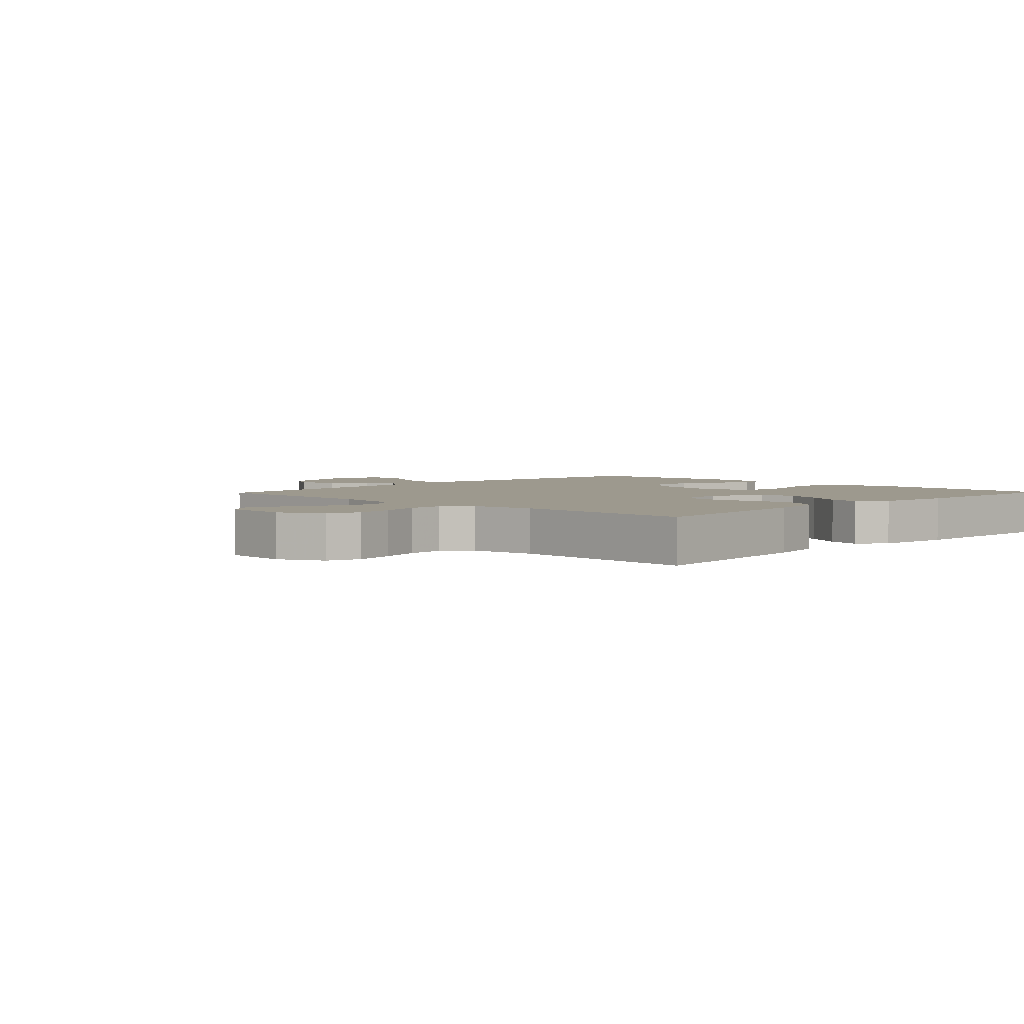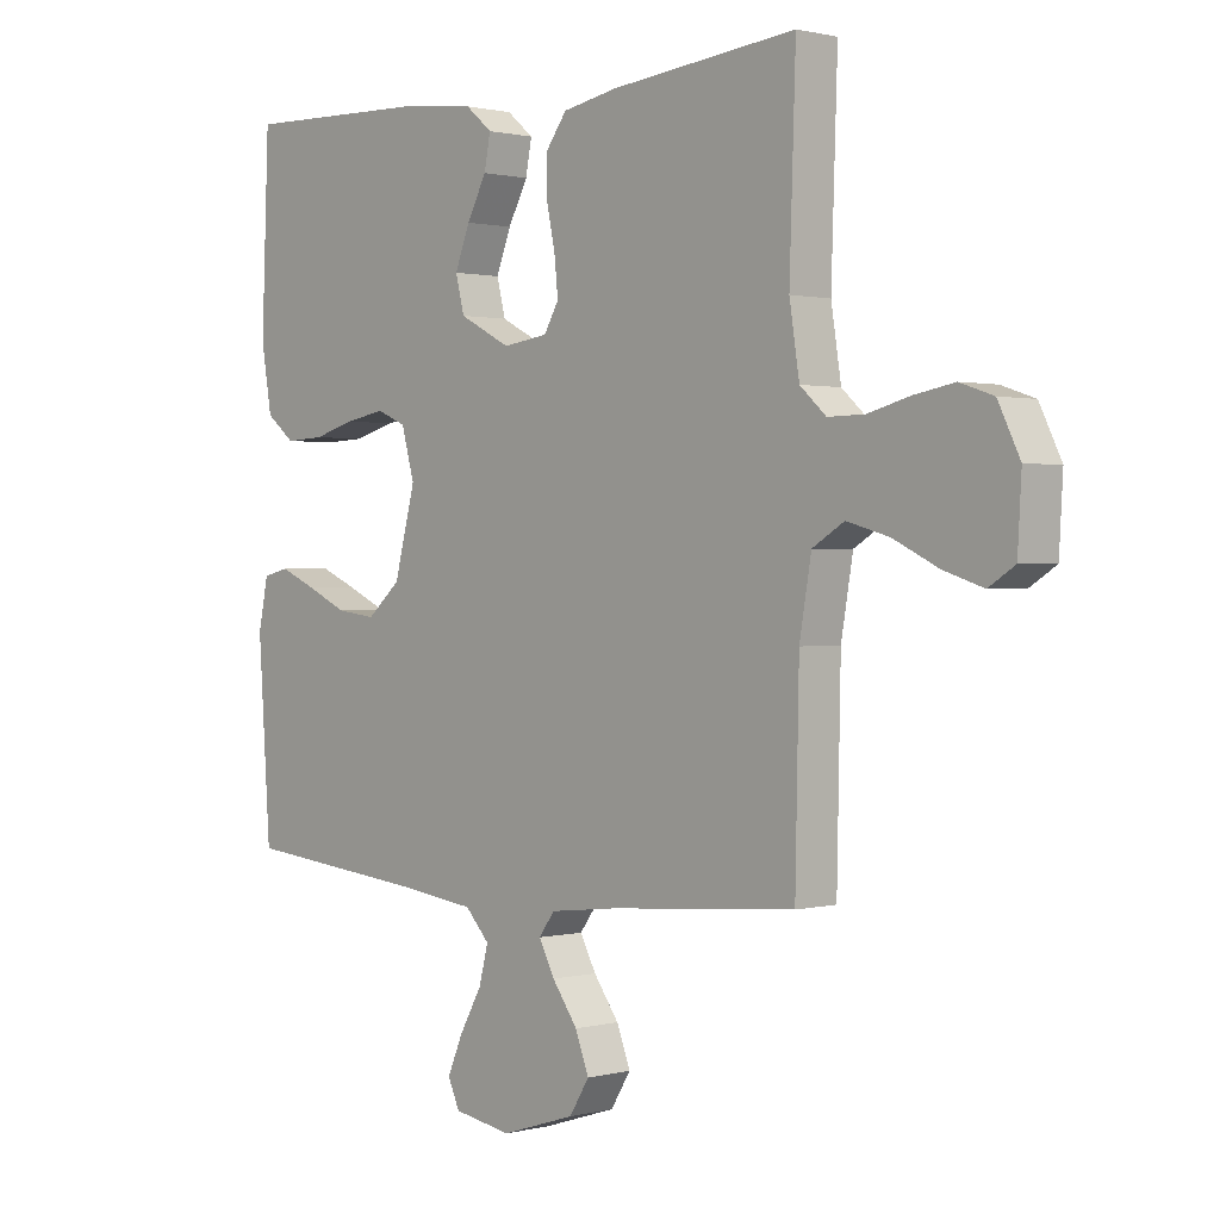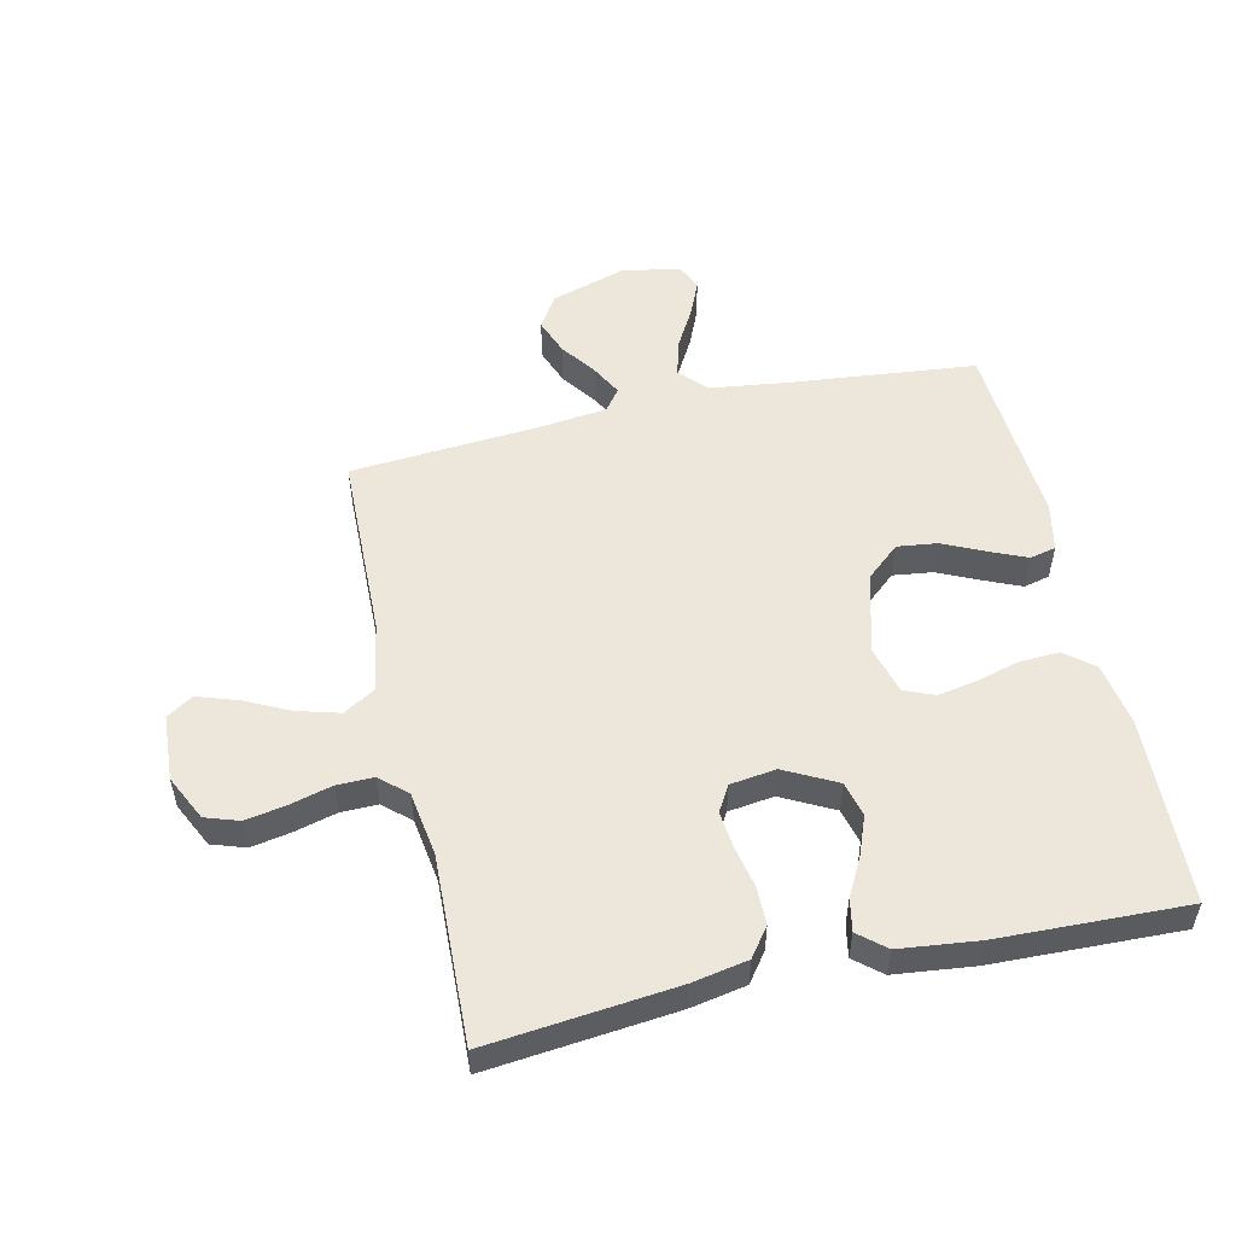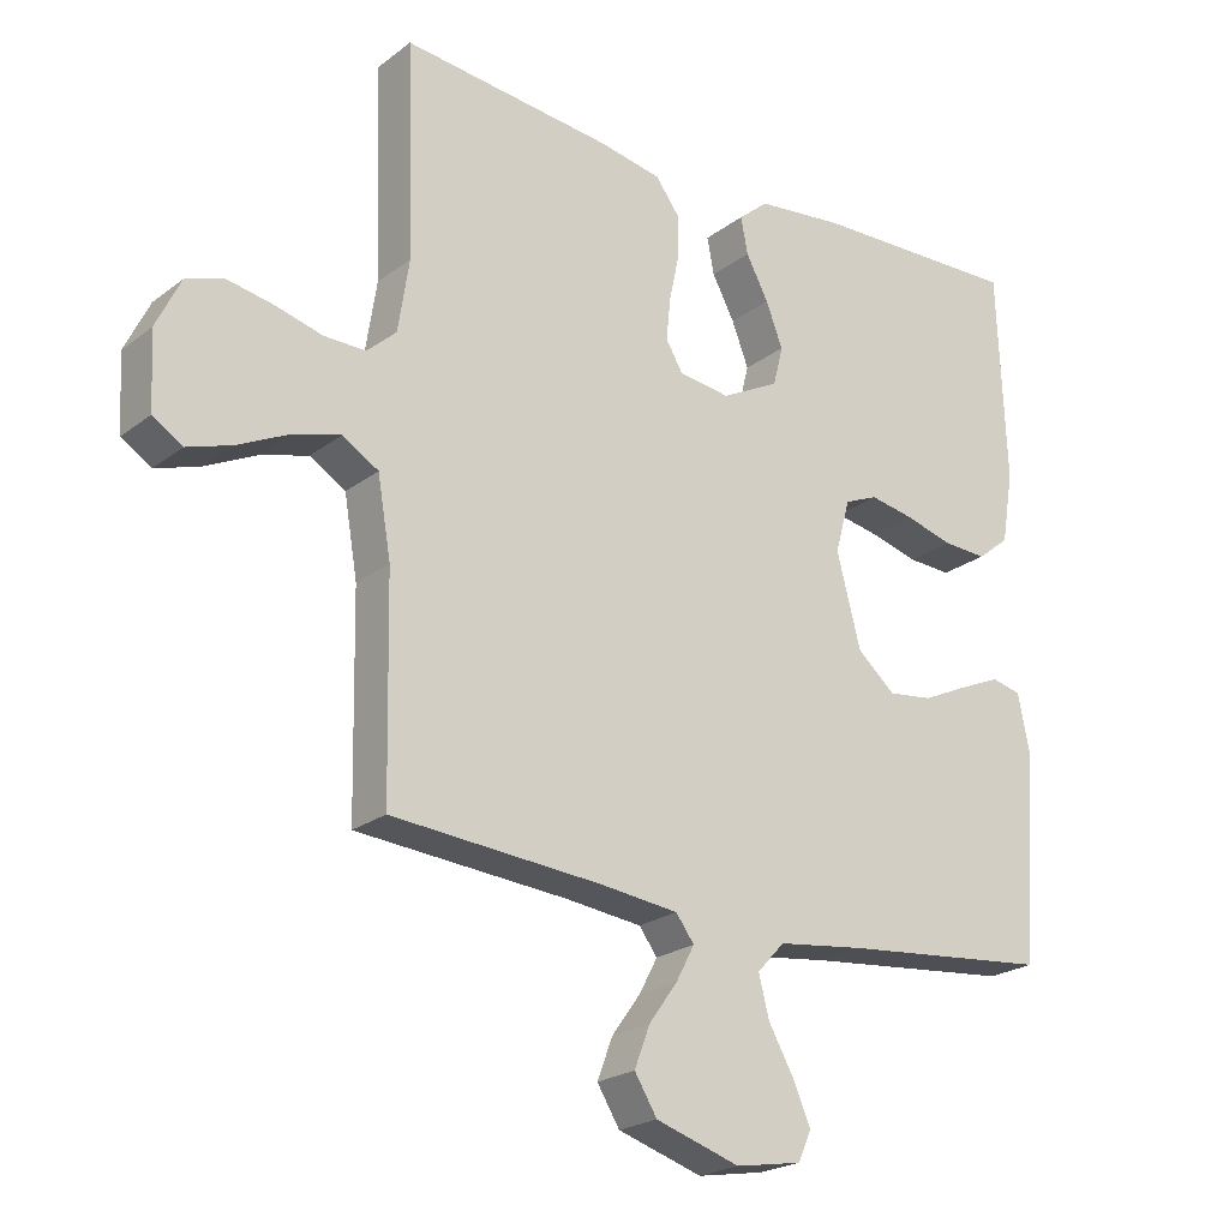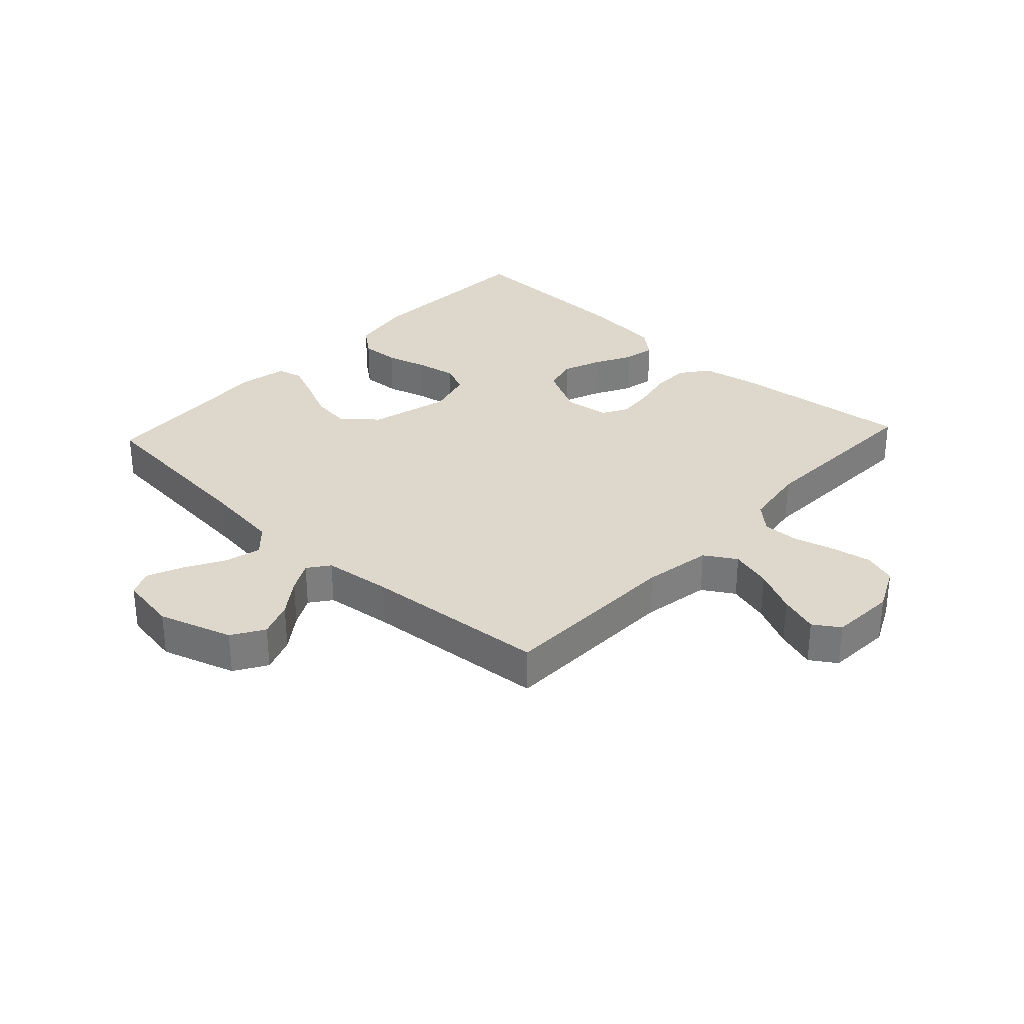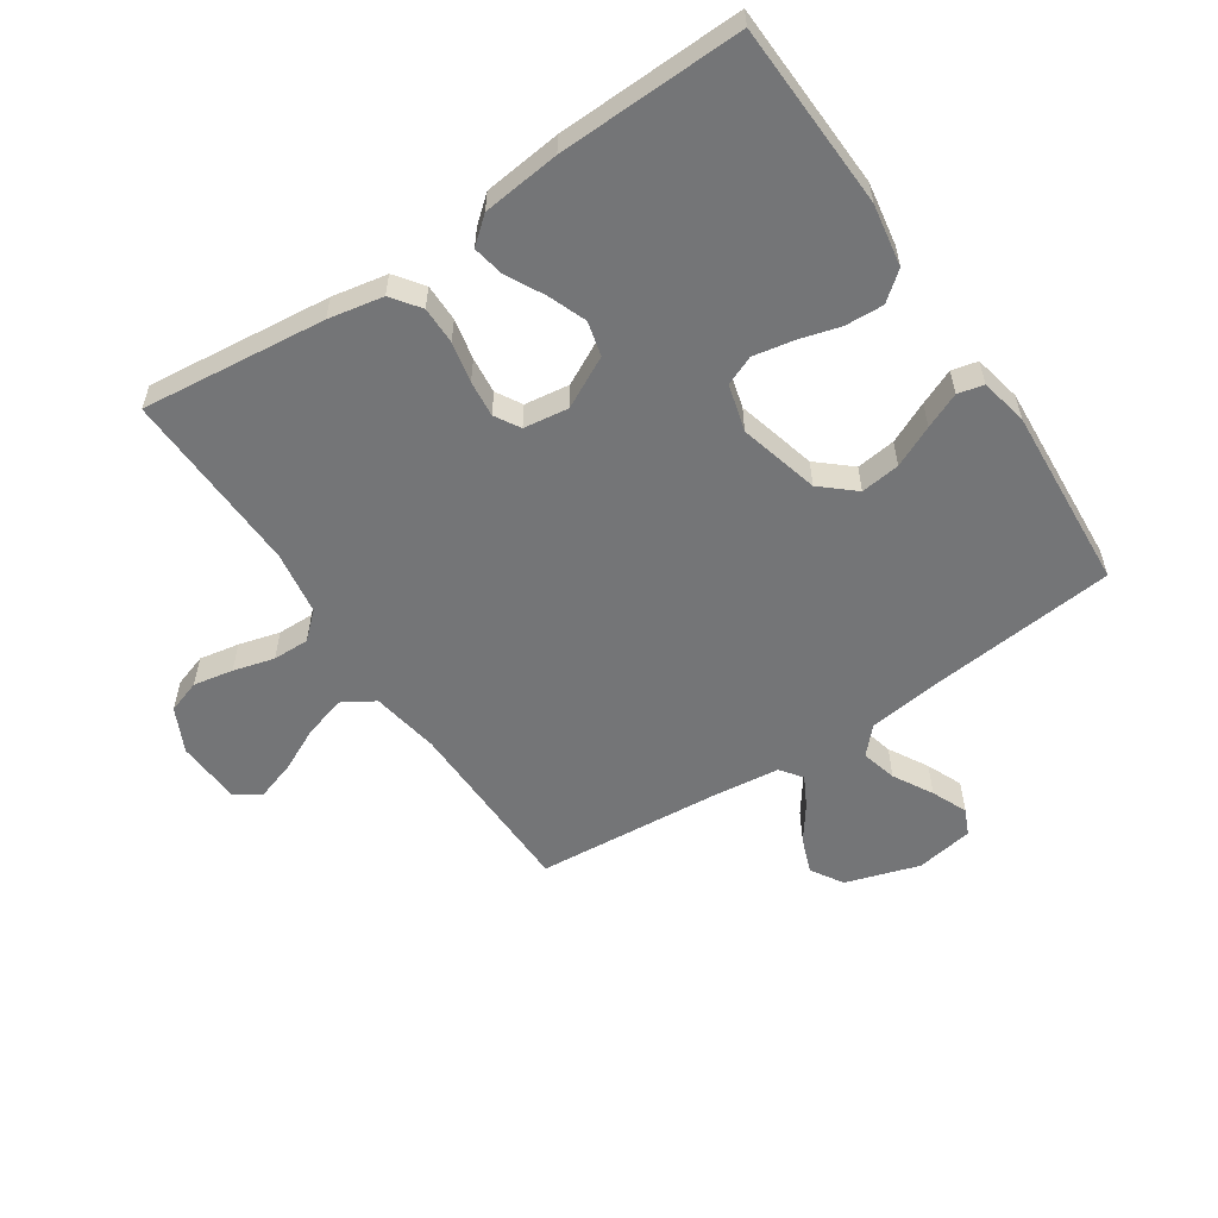
<metadata>
{"format":"obj","ext":"obj","renderer":"f3d","projection":"perspective","resolution":1024,"background":"white","views":[{"elev":3.4,"azim":-46.0,"up":"+Y"},{"elev":0.9,"azim":-133.1,"up":"+Z"},{"elev":53.1,"azim":-12.6,"up":"+Y"},{"elev":-22.3,"azim":-37.8,"up":"+Z"},{"elev":31.3,"azim":-137.1,"up":"+Y"},{"elev":-56.5,"azim":33.7,"up":"+Y"}]}
</metadata>
<code>
v 0.5 0.07 -0.5
v 0.2 0.07 -0.53
v 0.076 0.07 -0.546
v 0.037 0.07 -0.588
v 0.052 0.07 -0.646
v 0.088 0.07 -0.71
v 0.113 0.07 -0.768
v 0.094 0.07 -0.81
v 0 0.07 -0.826
v -0.12 0.07 -0.788
v -0.152 0.07 -0.736
v -0.13 0.07 -0.678
v -0.089 0.07 -0.621
v -0.063 0.07 -0.572
v -0.089 0.07 -0.537
v -0.2 0.07 -0.524
v -0.5 0.07 -0.5
v -0.506 0.07 -0.2
v -0.525 0.07 -0.089
v -0.576 0.07 -0.058
v -0.644 0.07 -0.077
v -0.716 0.07 -0.112
v -0.78 0.07 -0.133
v -0.822 0.07 -0.106
v -0.828 0.07 0
v -0.793 0.07 0.072
v -0.739 0.07 0.09
v -0.674 0.07 0.078
v -0.607 0.07 0.06
v -0.548 0.07 0.059
v -0.506 0.07 0.097
v -0.49 0.07 0.2
v -0.5 0.07 0.5
v -0.2 0.07 0.468
v -0.111 0.07 0.451
v -0.077 0.07 0.405
v -0.077 0.07 0.344
v -0.091 0.07 0.278
v -0.097 0.07 0.219
v -0.073 0.07 0.178
v 0 0.07 0.168
v 0.083 0.07 0.211
v 0.097 0.07 0.267
v 0.073 0.07 0.329
v 0.041 0.07 0.389
v 0.031 0.07 0.441
v 0.074 0.07 0.477
v 0.2 0.07 0.491
v 0.5 0.07 0.5
v 0.512 0.07 0.2
v 0.495 0.07 0.099
v 0.449 0.07 0.062
v 0.386 0.07 0.065
v 0.318 0.07 0.084
v 0.254 0.07 0.096
v 0.206 0.07 0.076
v 0.185 0.07 0
v 0.219 0.07 -0.13
v 0.273 0.07 -0.177
v 0.337 0.07 -0.169
v 0.404 0.07 -0.138
v 0.462 0.07 -0.113
v 0.504 0.07 -0.123
v 0.52 0.07 -0.2
v 0.5 0 -0.5
v 0.2 0 -0.53
v 0.076 0 -0.546
v 0.037 0 -0.588
v 0.052 0 -0.646
v 0.088 0 -0.71
v 0.113 0 -0.768
v 0.094 0 -0.81
v 0 0 -0.826
v -0.12 0 -0.788
v -0.152 0 -0.736
v -0.13 0 -0.678
v -0.089 0 -0.621
v -0.063 0 -0.572
v -0.089 0 -0.537
v -0.2 0 -0.524
v -0.5 0 -0.5
v -0.506 0 -0.2
v -0.525 0 -0.089
v -0.576 0 -0.058
v -0.644 0 -0.077
v -0.716 0 -0.112
v -0.78 0 -0.133
v -0.822 0 -0.106
v -0.828 0 0
v -0.793 0 0.072
v -0.739 0 0.09
v -0.674 0 0.078
v -0.607 0 0.06
v -0.548 0 0.059
v -0.506 0 0.097
v -0.49 0 0.2
v -0.5 0 0.5
v -0.2 0 0.468
v -0.111 0 0.451
v -0.077 0 0.405
v -0.077 0 0.344
v -0.091 0 0.278
v -0.097 0 0.219
v -0.073 0 0.178
v 0 0 0.168
v 0.083 0 0.211
v 0.097 0 0.267
v 0.073 0 0.329
v 0.041 0 0.389
v 0.031 0 0.441
v 0.074 0 0.477
v 0.2 0 0.491
v 0.5 0 0.5
v 0.512 0 0.2
v 0.495 0 0.099
v 0.449 0 0.062
v 0.386 0 0.065
v 0.318 0 0.084
v 0.254 0 0.096
v 0.206 0 0.076
v 0.185 0 0
v 0.219 0 -0.13
v 0.273 0 -0.177
v 0.337 0 -0.169
v 0.404 0 -0.138
v 0.462 0 -0.113
v 0.504 0 -0.123
v 0.52 0 -0.2
f 64 1 2
f 63 64 2
f 62 63 2
f 61 62 2
f 60 61 2
f 59 60 2 3
f 58 59 3 4
f 57 58 4
f 52 53 54
f 51 52 54
f 50 51 54
f 49 50 54
f 48 49 54
f 47 48 54
f 46 47 54
f 45 46 54
f 44 45 54
f 43 44 54 55
f 42 43 55 56
f 36 37 38
f 35 36 38
f 34 35 38
f 33 34 38
f 32 33 38
f 31 32 38 39
f 30 31 39 40
f 27 28 29
f 26 27 29
f 25 26 29
f 24 25 29
f 23 24 29
f 22 23 29
f 21 22 29
f 20 21 29 30
f 30 40 41
f 20 30 41
f 19 20 41
f 16 17 18
f 18 19 41
f 16 18 41
f 15 16 41
f 11 12 13
f 10 11 13
f 9 10 13
f 8 9 13
f 7 8 13
f 6 7 13
f 5 6 13
f 4 5 13 14
f 15 41 42
f 14 15 42
f 4 14 42
f 57 4 42
f 42 56 57
f 66 65 128
f 66 128 127
f 66 127 126
f 66 126 125
f 66 125 124
f 67 66 124 123
f 68 67 123 122
f 68 122 121
f 118 117 116
f 118 116 115
f 118 115 114
f 118 114 113
f 118 113 112
f 118 112 111
f 118 111 110
f 118 110 109
f 118 109 108
f 119 118 108 107
f 120 119 107 106
f 102 101 100
f 102 100 99
f 102 99 98
f 102 98 97
f 102 97 96
f 103 102 96 95
f 104 103 95 94
f 93 92 91
f 93 91 90
f 93 90 89
f 93 89 88
f 93 88 87
f 93 87 86
f 93 86 85
f 94 93 85 84
f 105 104 94
f 105 94 84
f 105 84 83
f 82 81 80
f 105 83 82
f 105 82 80
f 105 80 79
f 77 76 75
f 77 75 74
f 77 74 73
f 77 73 72
f 77 72 71
f 77 71 70
f 77 70 69
f 78 77 69 68
f 106 105 79
f 106 79 78
f 106 78 68
f 106 68 121
f 121 120 106
f 1 65 66 2
f 2 66 67 3
f 3 67 68 4
f 4 68 69 5
f 5 69 70 6
f 6 70 71 7
f 7 71 72 8
f 8 72 73 9
f 9 73 74 10
f 10 74 75 11
f 11 75 76 12
f 12 76 77 13
f 13 77 78 14
f 14 78 79 15
f 15 79 80 16
f 16 80 81 17
f 17 81 82 18
f 18 82 83 19
f 19 83 84 20
f 20 84 85 21
f 21 85 86 22
f 22 86 87 23
f 23 87 88 24
f 24 88 89 25
f 25 89 90 26
f 26 90 91 27
f 27 91 92 28
f 28 92 93 29
f 29 93 94 30
f 30 94 95 31
f 31 95 96 32
f 32 96 97 33
f 33 97 98 34
f 34 98 99 35
f 35 99 100 36
f 36 100 101 37
f 37 101 102 38
f 38 102 103 39
f 39 103 104 40
f 40 104 105 41
f 41 105 106 42
f 42 106 107 43
f 43 107 108 44
f 44 108 109 45
f 45 109 110 46
f 46 110 111 47
f 47 111 112 48
f 48 112 113 49
f 49 113 114 50
f 50 114 115 51
f 51 115 116 52
f 52 116 117 53
f 53 117 118 54
f 54 118 119 55
f 55 119 120 56
f 56 120 121 57
f 57 121 122 58
f 58 122 123 59
f 59 123 124 60
f 60 124 125 61
f 61 125 126 62
f 62 126 127 63
f 63 127 128 64
f 64 128 65 1

</code>
